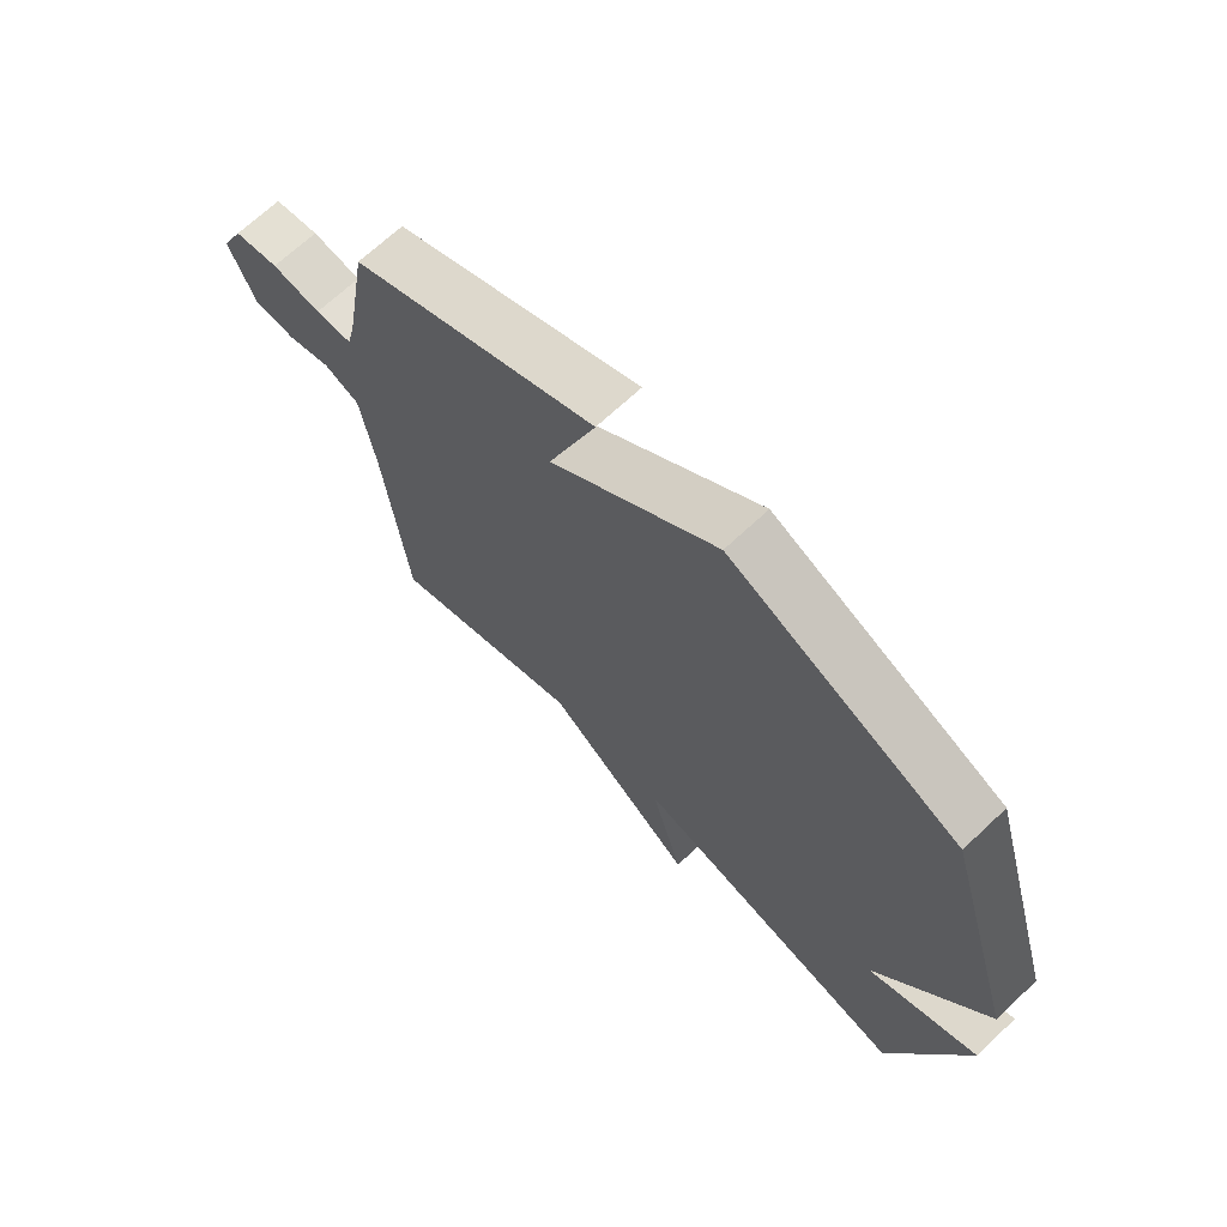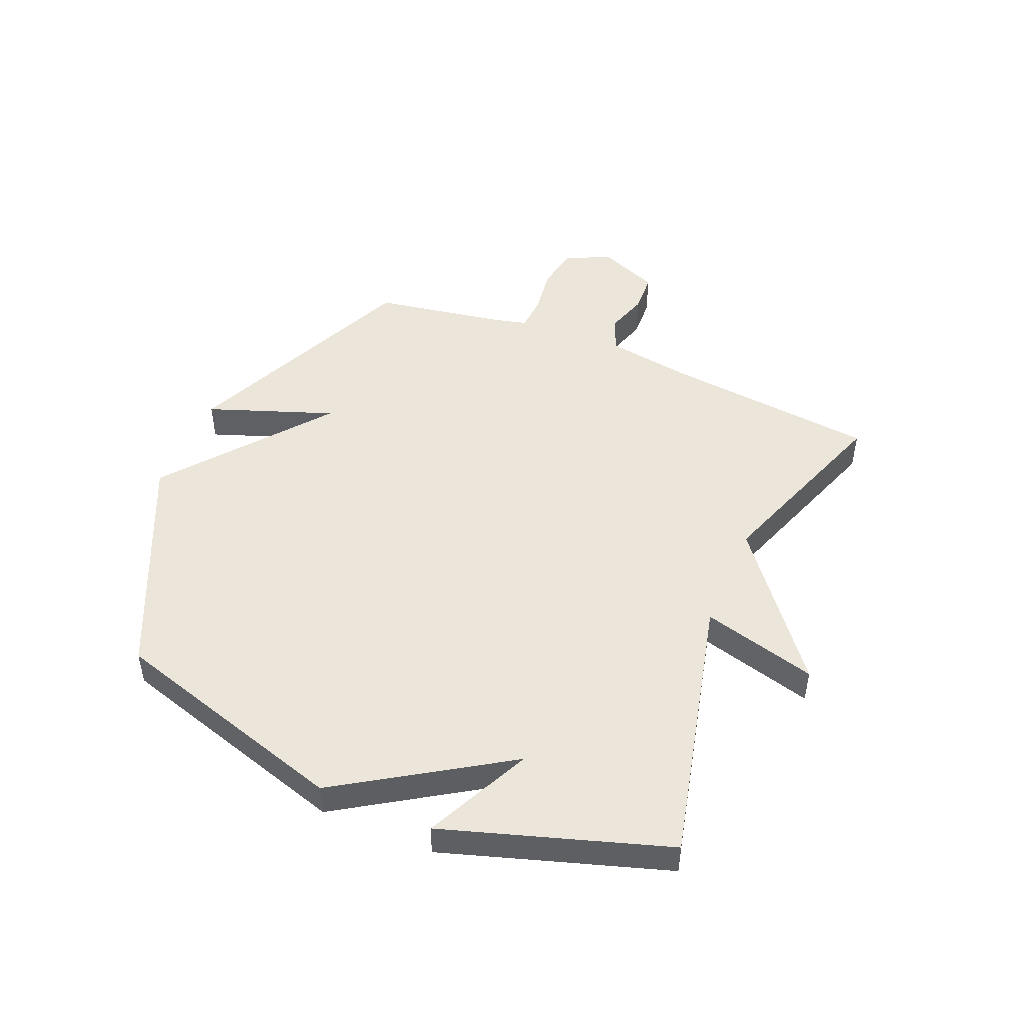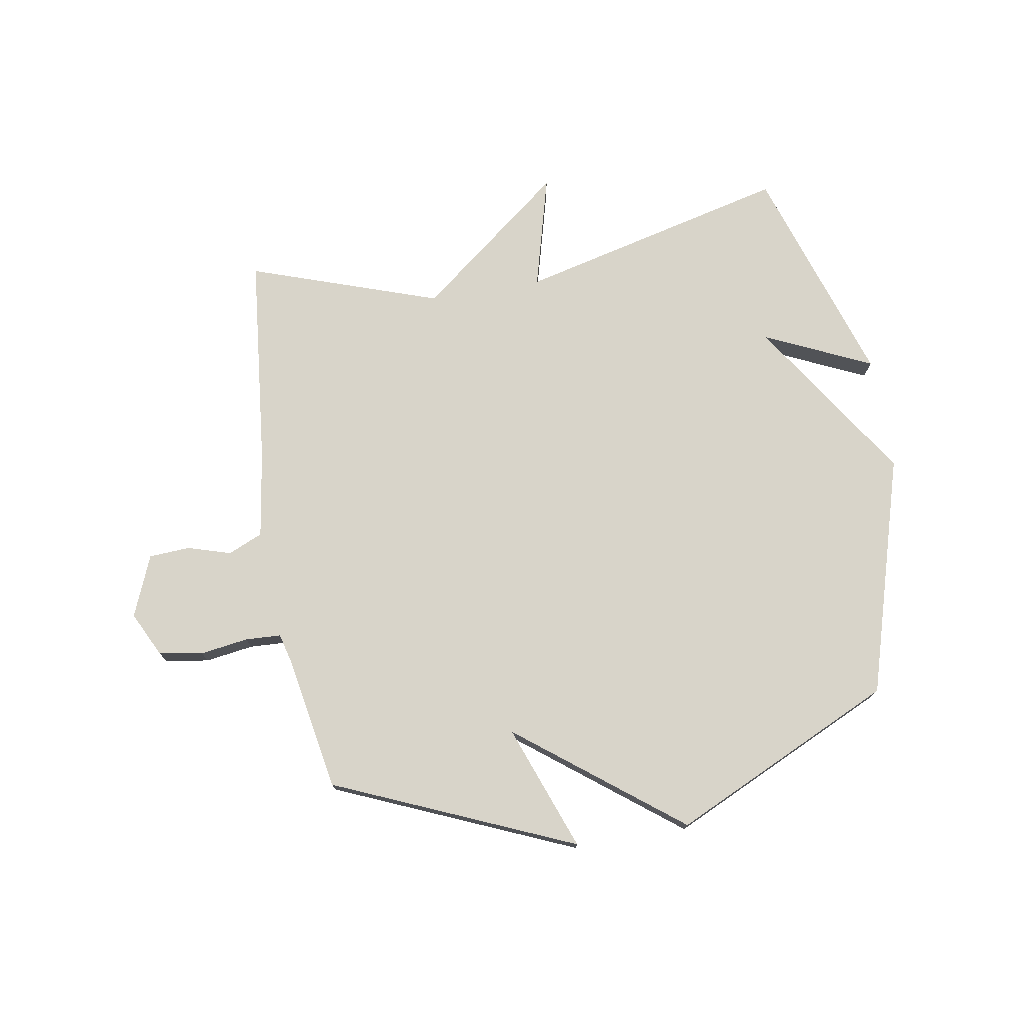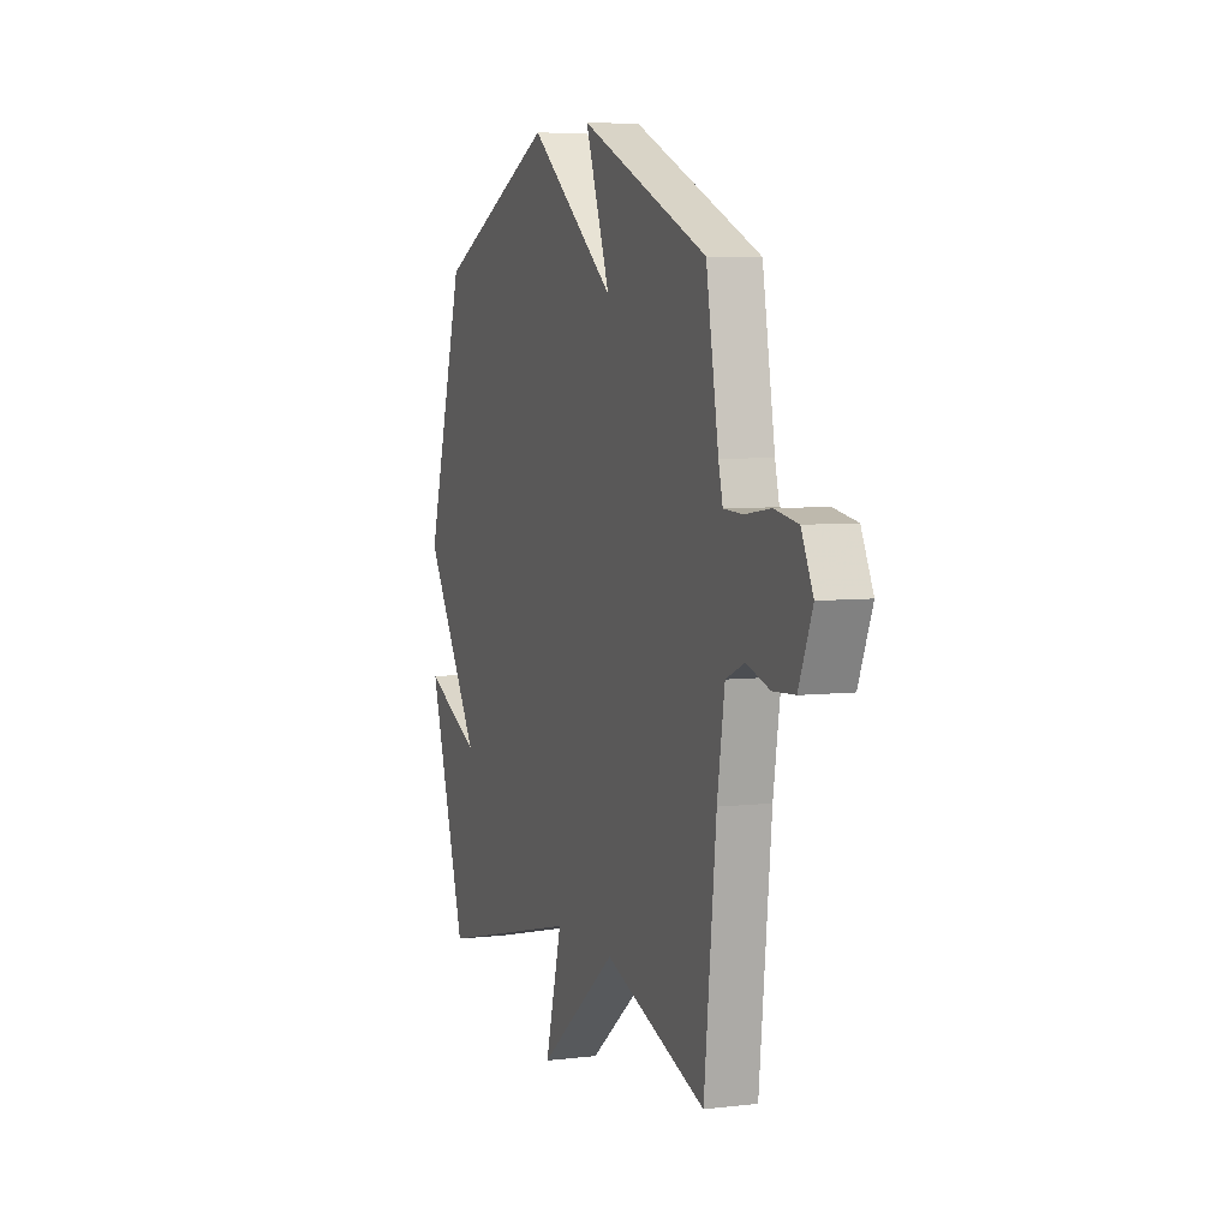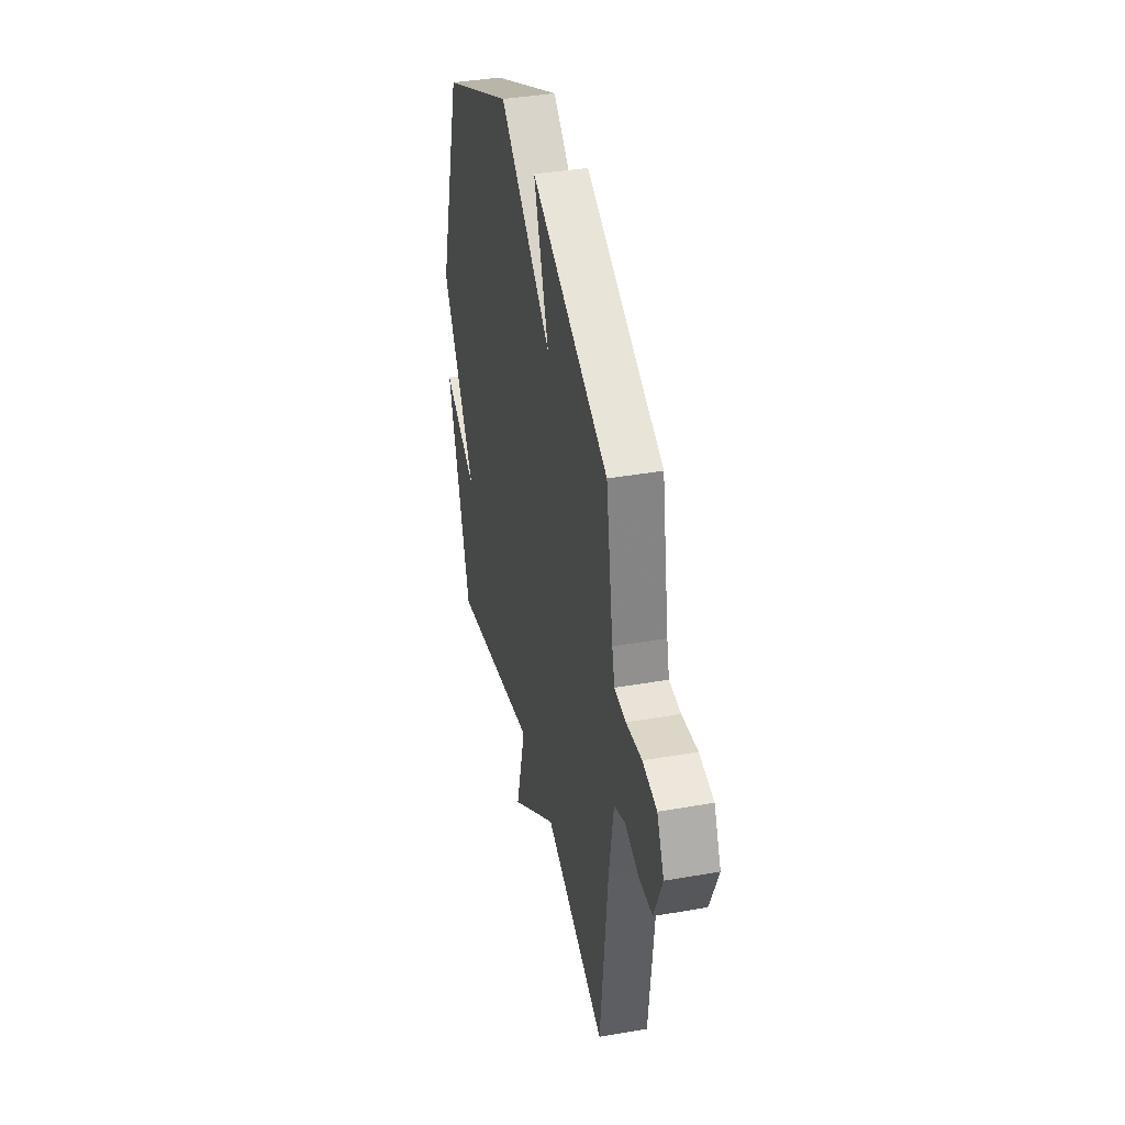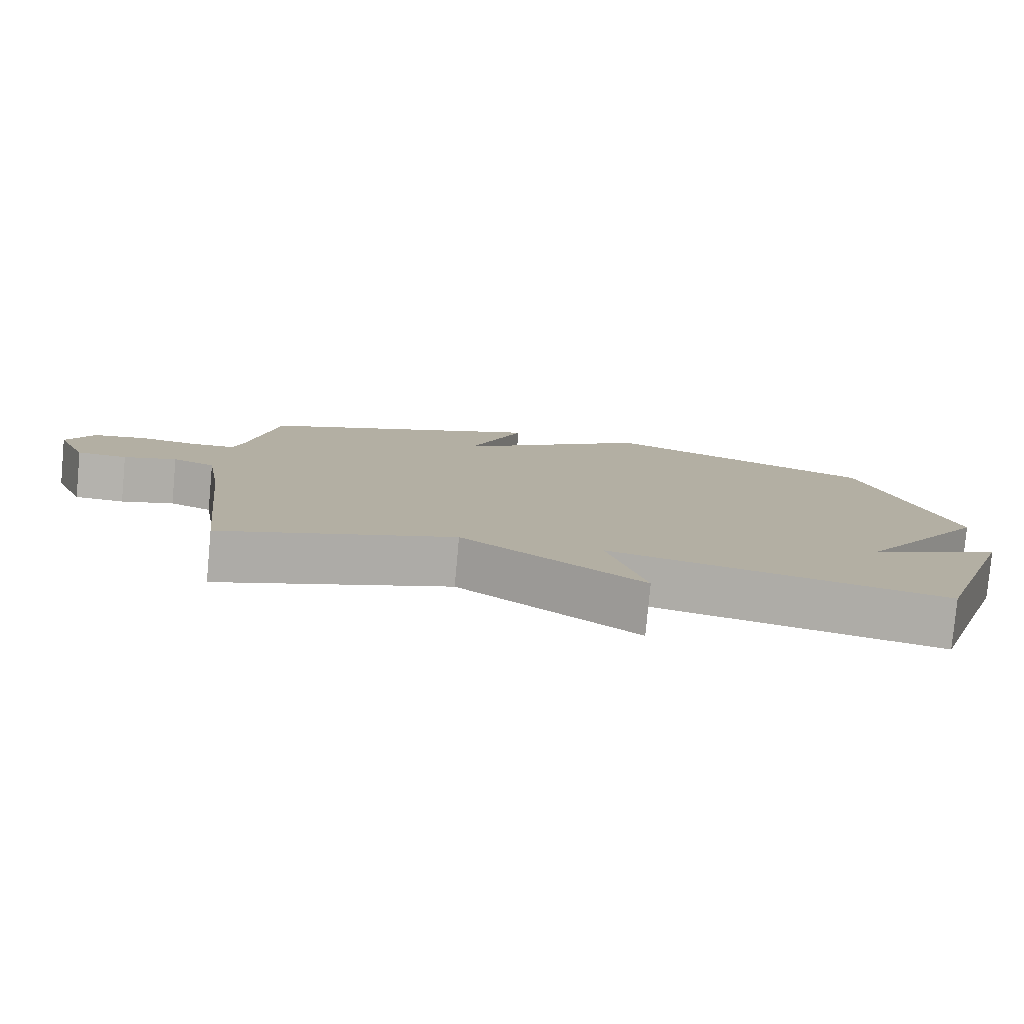
<metadata>
{"format":"obj","ext":"obj","renderer":"f3d","projection":"perspective","resolution":1024,"background":"white","views":[{"elev":68.5,"azim":46.7,"up":"+Z"},{"elev":47.6,"azim":113.0,"up":"+Y"},{"elev":75.1,"azim":-9.8,"up":"+Y"},{"elev":5.8,"azim":-109.8,"up":"+Z"},{"elev":38.8,"azim":-102.4,"up":"+Z"},{"elev":-79.9,"azim":-5.3,"up":"+Z"}]}
</metadata>
<code>
v 0.5 0.07 0.5
v 0.624 0.07 0.085
v 0.439 0.07 -0.201
v 0.624 0.07 -0.115
v 0.5 0.07 -0.5
v 0.029 0.07 -0.386
v 0.083 0.07 -0.585
v -0.171 0.07 -0.386
v -0.5 0.07 -0.5
v -0.539 0.07 -0.132
v -0.563 0.07 0.019
v -0.623 0.07 0.045
v -0.698 0.07 0.022
v -0.769 0.07 0.026
v -0.813 0.07 0.132
v -0.775 0.07 0.21
v -0.699 0.07 0.223
v -0.616 0.07 0.211
v -0.554 0.07 0.214
v -0.54 0.07 0.27
v -0.5 0.07 0.5
v -0.086 0.07 0.679
v -0.166 0.07 0.461
v 0.114 0.07 0.679
v 0.5 0 0.5
v 0.624 0 0.085
v 0.439 0 -0.201
v 0.624 0 -0.115
v 0.5 0 -0.5
v 0.029 0 -0.386
v 0.083 0 -0.585
v -0.171 0 -0.386
v -0.5 0 -0.5
v -0.539 0 -0.132
v -0.563 0 0.019
v -0.623 0 0.045
v -0.698 0 0.022
v -0.769 0 0.026
v -0.813 0 0.132
v -0.775 0 0.21
v -0.699 0 0.223
v -0.616 0 0.211
v -0.554 0 0.214
v -0.54 0 0.27
v -0.5 0 0.5
v -0.086 0 0.679
v -0.166 0 0.461
v 0.114 0 0.679
f 1 2 3
f 24 1 3
f 23 24 3
f 20 21 22 23
f 19 20 23 3
f 18 19 3
f 16 17 18
f 15 16 18
f 14 15 18
f 13 14 18
f 12 13 18
f 11 12 18 3
f 10 11 3
f 8 9 10
f 8 10 3
f 6 7 8
f 6 8 3
f 5 6 3
f 3 4 5
f 27 26 25
f 27 25 48
f 27 48 47
f 47 46 45 44
f 27 47 44 43
f 27 43 42
f 42 41 40
f 42 40 39
f 42 39 38
f 42 38 37
f 42 37 36
f 27 42 36 35
f 27 35 34
f 34 33 32
f 27 34 32
f 32 31 30
f 27 32 30
f 27 30 29
f 29 28 27
f 1 25 26 2
f 2 26 27 3
f 3 27 28 4
f 4 28 29 5
f 5 29 30 6
f 6 30 31 7
f 7 31 32 8
f 8 32 33 9
f 9 33 34 10
f 10 34 35 11
f 11 35 36 12
f 12 36 37 13
f 13 37 38 14
f 14 38 39 15
f 15 39 40 16
f 16 40 41 17
f 17 41 42 18
f 18 42 43 19
f 19 43 44 20
f 20 44 45 21
f 21 45 46 22
f 22 46 47 23
f 23 47 48 24
f 24 48 25 1

</code>
